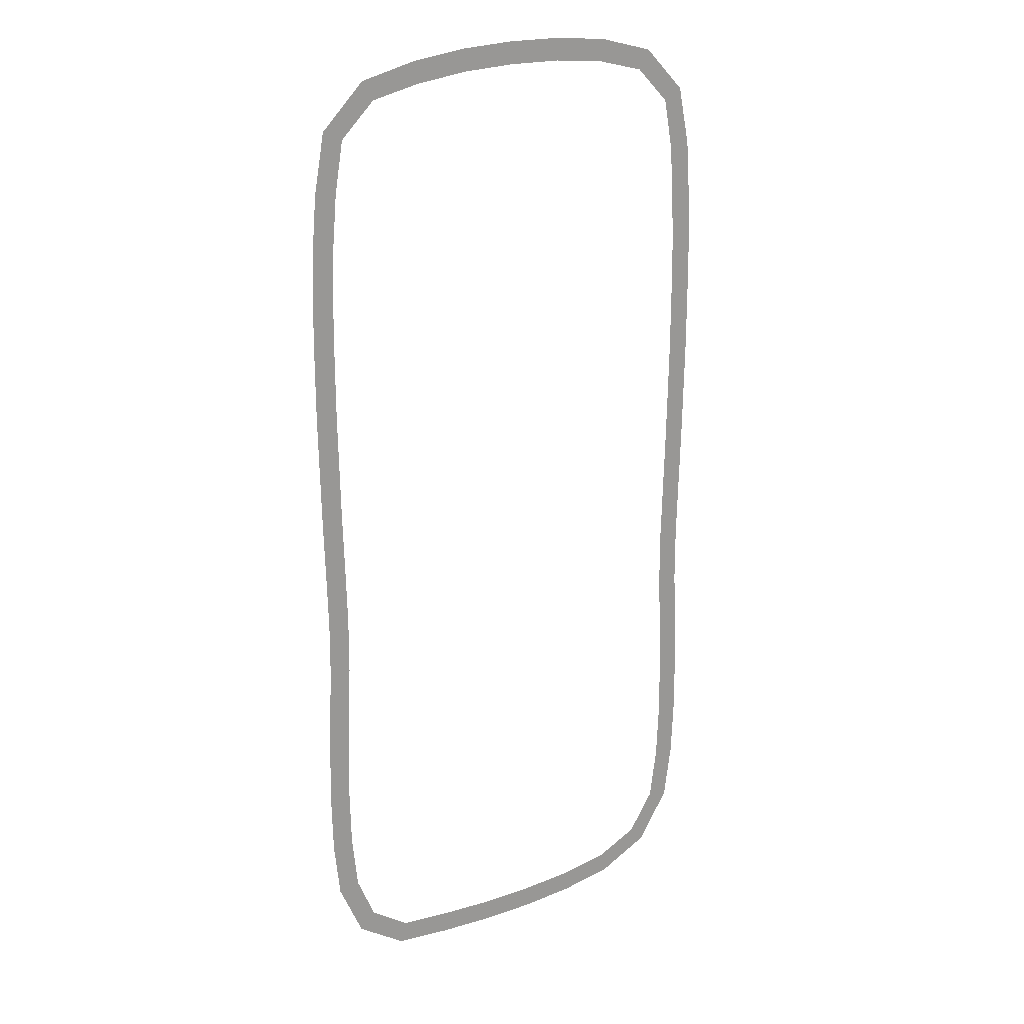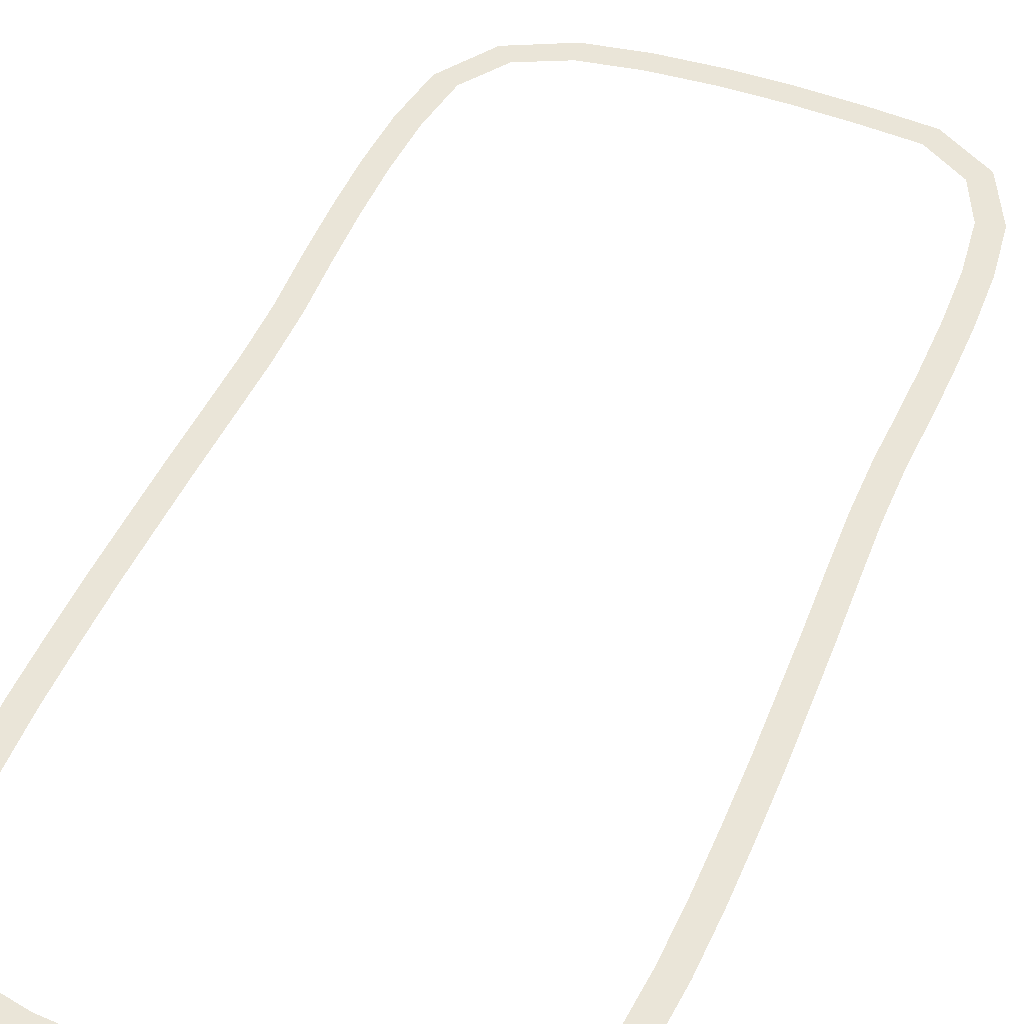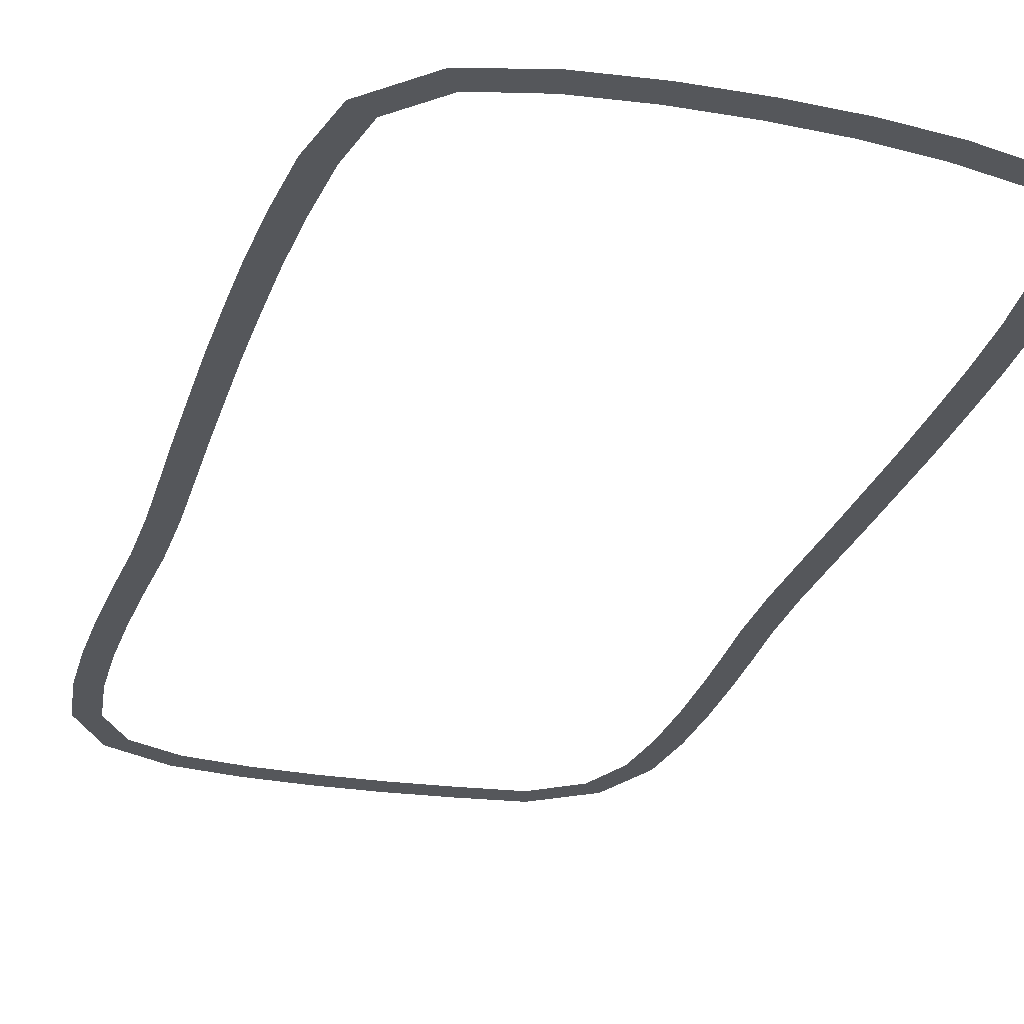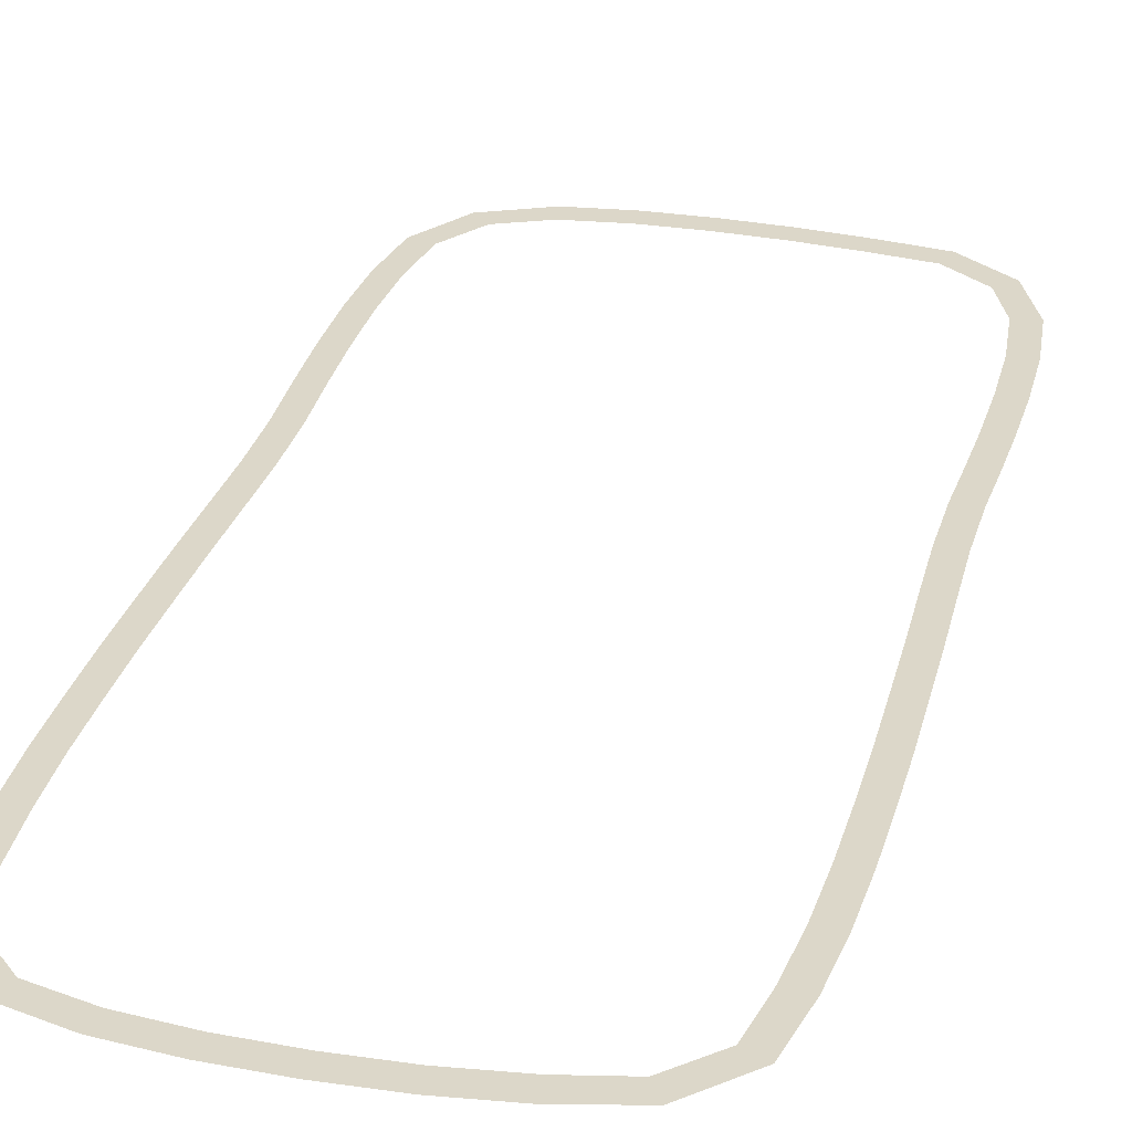
<metadata>
{"format":"obj","ext":"obj","renderer":"f3d","projection":"perspective","resolution":1024,"background":"white","views":[{"elev":20.9,"azim":146.0,"up":"+Z"},{"elev":45.1,"azim":21.1,"up":"+Y"},{"elev":-26.8,"azim":-16.0,"up":"+Y"},{"elev":30.3,"azim":14.7,"up":"+Y"}]}
</metadata>
<code>
o 平面.001
v 4.208 -1e-06 -60.27
v -3.742 1e-06 -60.71
v 5.007 -0 -80.25
v -2.951 0 -80.52
v 5.007 -0 -80.25
v -2.951 0 -80.52
v 5.324 -0 -100.3
v -2.638 0 -100.3
v 5.324 -0 -100.3
v -2.638 0 -100.3
v 4.884 -0 -120.4
v -3.062 0 -119.9
v 4.884 -0 -120.4
v -3.062 0 -119.9
v 2.722 -0 -140.6
v -5.135 0 -139.3
v 2.722 -0 -140.6
v -5.135 0 -139.3
v -6.083 -0 -160.6
v -11.8 0 -155.1
v -6.083 -0 -160.6
v -11.8 0 -155.1
v -23.99 -0 -172.8
v -26.3 0 -165.2
v -23.99 -0 -172.8
v -26.3 0 -165.2
v -44.48 -0 -175.2
v -45.27 0 -167.3
v -44.48 -0 -175.2
v -45.27 0 -167.3
v -64.5 -0 -176.8
v -64.94 0 -168.8
v -64.5 -0 -176.8
v -64.94 0 -168.8
v -84.64 -0 -177.3
v -84.59 0 -169.3
v -84.64 -0 -177.3
v -84.59 0 -169.3
v -104.8 -1e-06 -176.6
v -104.2 1e-06 -168.7
v -104.8 -1e-06 -176.6
v -104.2 1e-06 -168.7
v -125 -0 -173.9
v -123.5 0 -166.1
v -125 -0 -173.9
v -123.5 0 -166.1
v -144.8 -0 -164.7
v -139.1 0 -159.1
v -144.8 -0 -164.7
v -139.1 0 -159.1
v -156.5 -0 -146.5
v -148.8 0 -144.7
v -156.5 -0 -146.5
v -148.8 0 -144.7
v -159.4 -0 -126.3
v -151.5 0 -125.5
v -159.4 -0 -126.3
v -151.5 0 -125.5
v -160.3 -0 -106
v -152.3 0 -106
v -160.3 -0 -106
v -152.3 0 -106
v -160.2 -0 -86.01
v -152.2 0 -86.22
v -160.2 -0 -86.01
v -152.2 0 -86.22
v -159.5 -0 -66.05
v -151.5 0 -66.39
v -159.5 -0 -66.05
v -151.5 0 -66.39
v -158.5 -0 -46.21
v -150.5 0 -46.47
v -158.5 -0 -46.21
v -150.5 0 -46.47
v -158.4 -0 -26.5
v -150.4 0 -26.38
v -158.4 -0 -26.5
v -150.4 0 -26.38
v -159 0 -6.684
v -151 -0 -6.397
v -159 0 -6.684
v -151 -0 -6.397
v -159.6 -0 13.27
v -151.6 0 13.44
v -159.6 -0 13.27
v -151.6 0 13.44
v -160 -0 33.16
v -152 0 33.35
v -160 -0 33.16
v -152 0 33.35
v -160.4 -0 53.11
v -152.4 0 53.21
v -160.4 -0 53.11
v -152.4 0 53.21
v -160.4 -1e-06 73.08
v -152.5 1e-06 73.05
v -160.4 -1e-06 73.08
v -152.5 1e-06 73.05
v -160.3 -0 93.04
v -152.3 0 92.9
v -160.3 -0 93.04
v -152.3 0 92.9
v -159.5 -1e-06 113.1
v -151.6 1e-06 112.6
v -159.5 -1e-06 113.1
v -151.6 1e-06 112.6
v -158.1 -1e-06 133.1
v -150.1 1e-06 132.3
v -158.1 -1e-06 133.1
v -150.1 1e-06 132.3
v -153.7 -1e-06 154.1
v -146.8 0 150.1
v -153.7 -1e-06 154.1
v -146.8 0 150.1
v -138.2 -0 169.5
v -134.3 0 162.6
v -138.2 -0 169.5
v -134.3 0 162.6
v -117.6 -0 174.8
v -116.5 0 166.9
v -117.6 -0 174.8
v -116.5 0 166.9
v -97.36 -1e-06 176.7
v -97.04 1e-06 168.7
v -97.36 -1e-06 176.7
v -97.04 1e-06 168.7
v -77.26 0 176.9
v -77.33 -0 169
v -77.26 0 176.9
v -77.33 -0 169
v -57.05 -0 175.9
v -57.79 0 168
v -57.05 -0 175.9
v -57.79 0 168
v -37.29 -0 173.3
v -38.1 0 165.4
v -37.29 -0 173.3
v -38.1 0 165.4
v -16.52 -1e-06 168.2
v -20.59 1e-06 161.4
v -16.52 -1e-06 168.2
v -20.59 1e-06 161.4
v -0.9289 -1e-06 152.6
v -8.124 0 149.2
v -0.9289 -1e-06 152.6
v -8.124 0 149.2
v 2.861 -1e-06 131.8
v -5.038 1e-06 130.8
v 2.861 -1e-06 131.8
v -5.038 1e-06 130.8
v 4.623 -0 111.7
v -3.327 0 111.3
v 4.623 -0 111.7
v -3.327 0 111.3
v 5.333 -0 91.66
v -2.628 0 91.53
v 5.333 -0 91.66
v -2.628 0 91.53
v 5.483 -0 71.71
v -2.479 0 71.68
v 5.483 -0 71.71
v -2.479 0 71.68
v 5.403 -1e-06 51.73
v -2.558 1e-06 51.84
v 5.403 -1e-06 51.73
v -2.558 1e-06 51.84
v 5.002 -1e-06 31.8
v -2.958 1e-06 31.98
v 5.002 -1e-06 31.8
v -2.958 1e-06 31.98
v 4.571 -0 11.89
v -3.389 0 12.08
v 4.571 -0 11.89
v -3.389 0 12.08
v 3.936 -0 -8.051
v -4.02 0 -7.764
v 3.936 -0 -8.051
v -4.02 0 -7.764
v 3.397 -0 -27.85
v -4.564 0 -27.76
v 3.397 -0 -27.85
v -4.564 0 -27.76
v 3.549 -0 -47.56
v -4.408 0 -47.85
v 3.549 -0 -47.56
v -4.408 0 -47.85
v 4.56 -1e-06 -67.43
v -3.396 1e-06 -67.75
f 2 3 1
f 2 4 3
f 6 7 5
f 6 8 7
f 10 11 9
f 10 12 11
f 14 15 13
f 14 16 15
f 18 19 17
f 18 20 19
f 22 23 21
f 22 24 23
f 26 27 25
f 26 28 27
f 30 31 29
f 30 32 31
f 34 35 33
f 34 36 35
f 38 39 37
f 38 40 39
f 42 43 41
f 42 44 43
f 46 47 45
f 46 48 47
f 50 51 49
f 50 52 51
f 54 55 53
f 54 56 55
f 58 59 57
f 58 60 59
f 62 63 61
f 62 64 63
f 66 67 65
f 66 68 67
f 70 71 69
f 70 72 71
f 74 75 73
f 74 76 75
f 78 79 77
f 78 80 79
f 82 83 81
f 82 84 83
f 86 87 85
f 86 88 87
f 90 91 89
f 90 92 91
f 94 95 93
f 94 96 95
f 98 99 97
f 98 100 99
f 102 103 101
f 102 104 103
f 106 107 105
f 106 108 107
f 110 111 109
f 110 112 111
f 114 115 113
f 114 116 115
f 118 119 117
f 118 120 119
f 122 123 121
f 122 124 123
f 126 127 125
f 126 128 127
f 130 131 129
f 130 132 131
f 134 135 133
f 134 136 135
f 138 139 137
f 138 140 139
f 142 143 141
f 142 144 143
f 146 147 145
f 146 148 147
f 150 151 149
f 150 152 151
f 154 155 153
f 154 156 155
f 158 159 157
f 158 160 159
f 162 163 161
f 162 164 163
f 166 167 165
f 166 168 167
f 170 171 169
f 170 172 171
f 174 175 173
f 174 176 175
f 178 179 177
f 178 180 179
f 182 183 181
f 182 184 183
f 186 187 185
f 186 188 187

</code>
